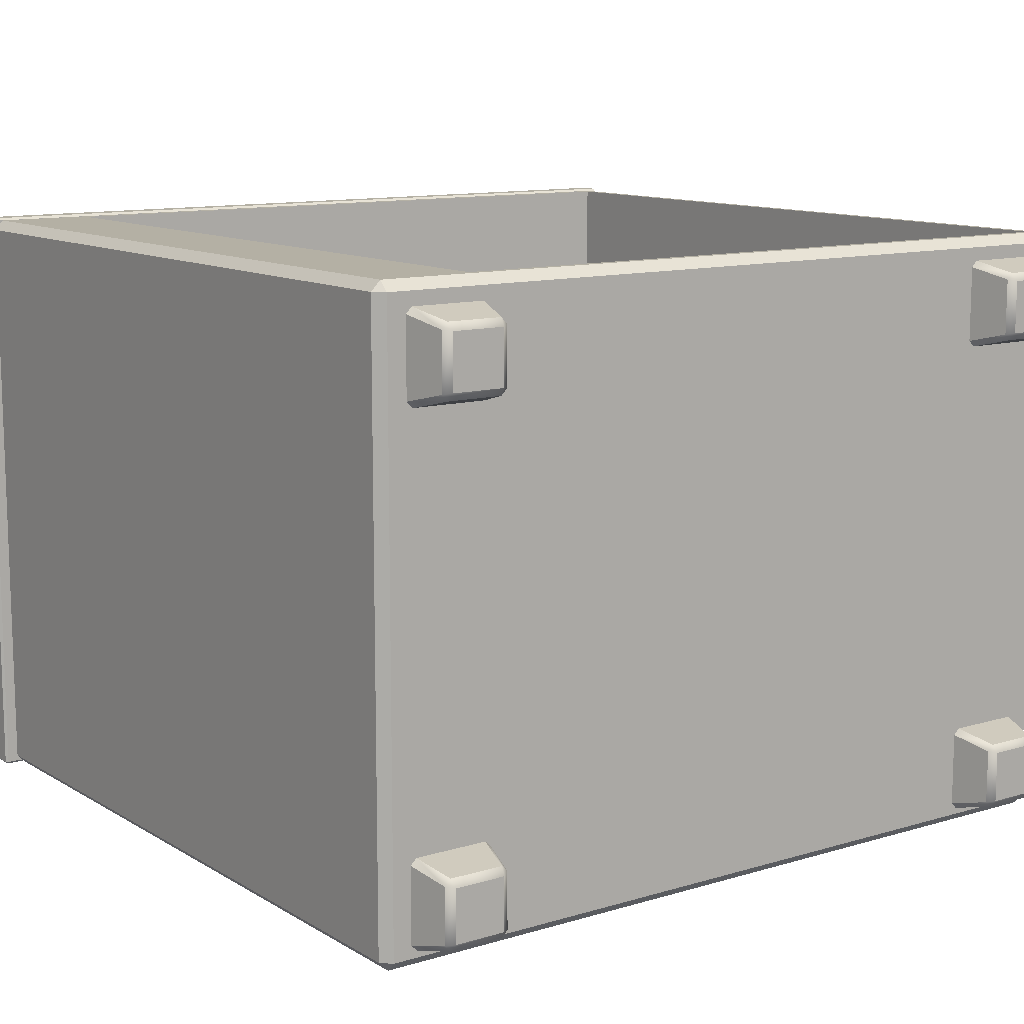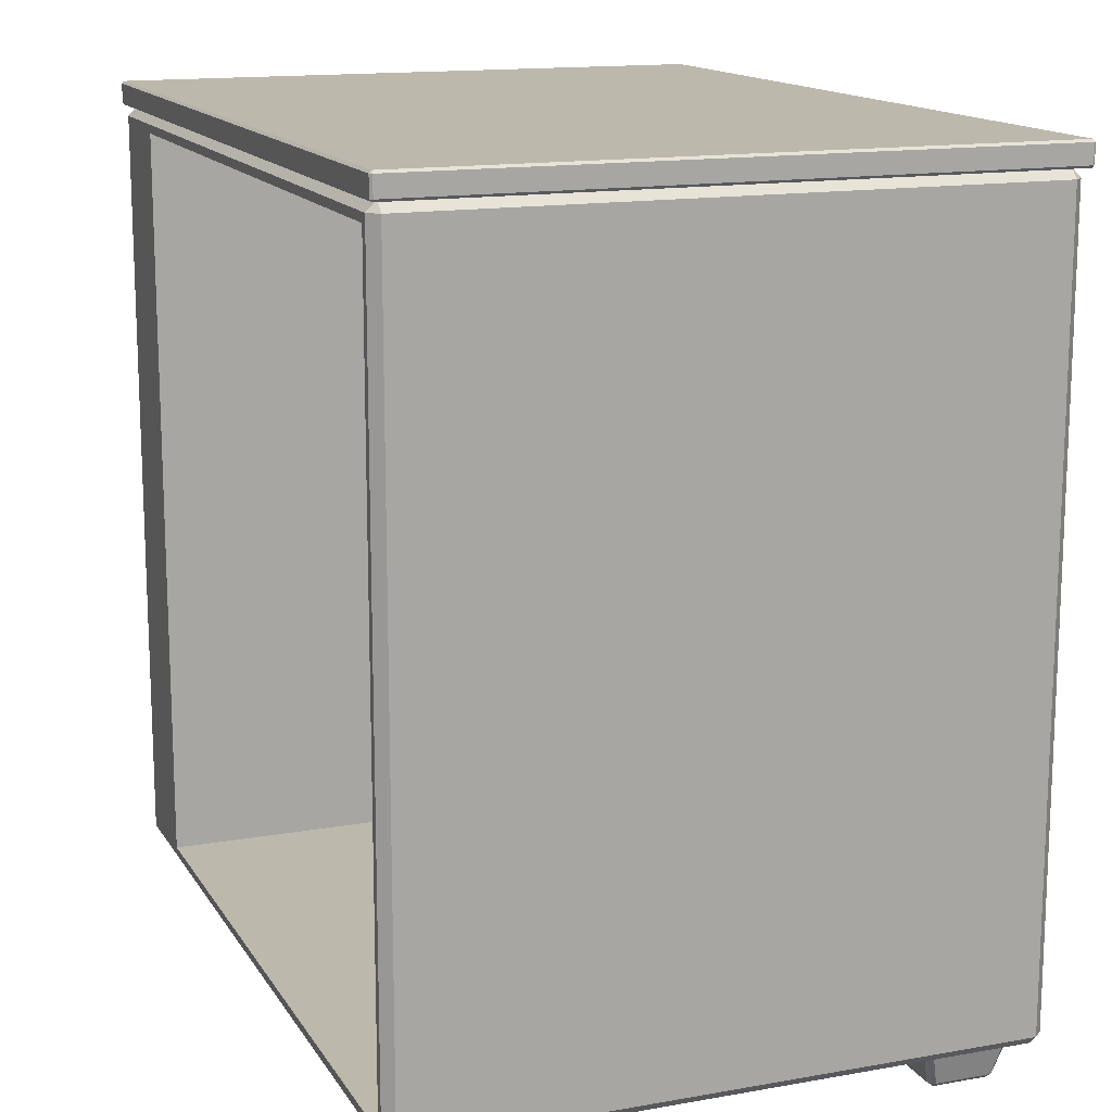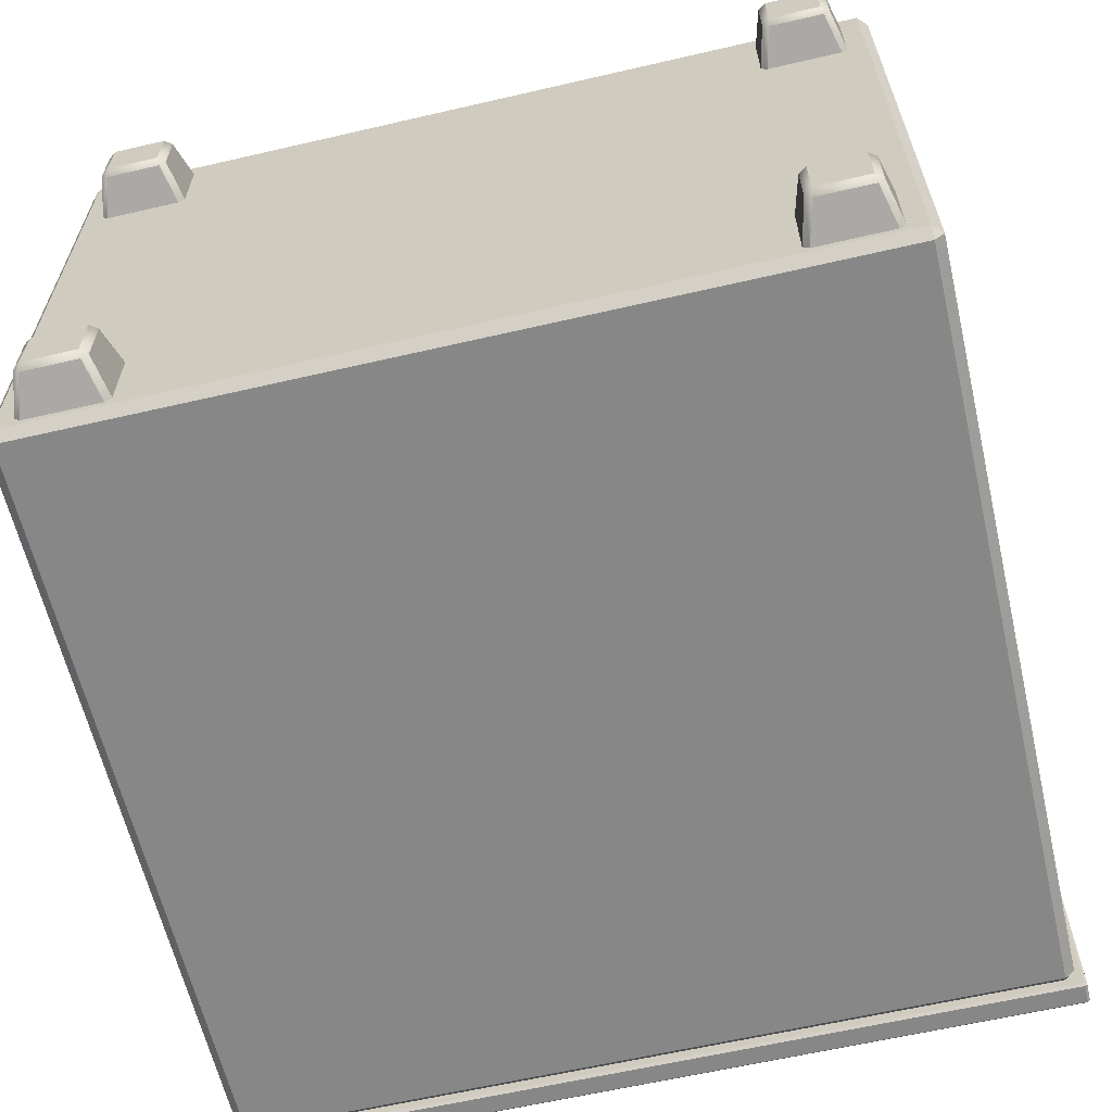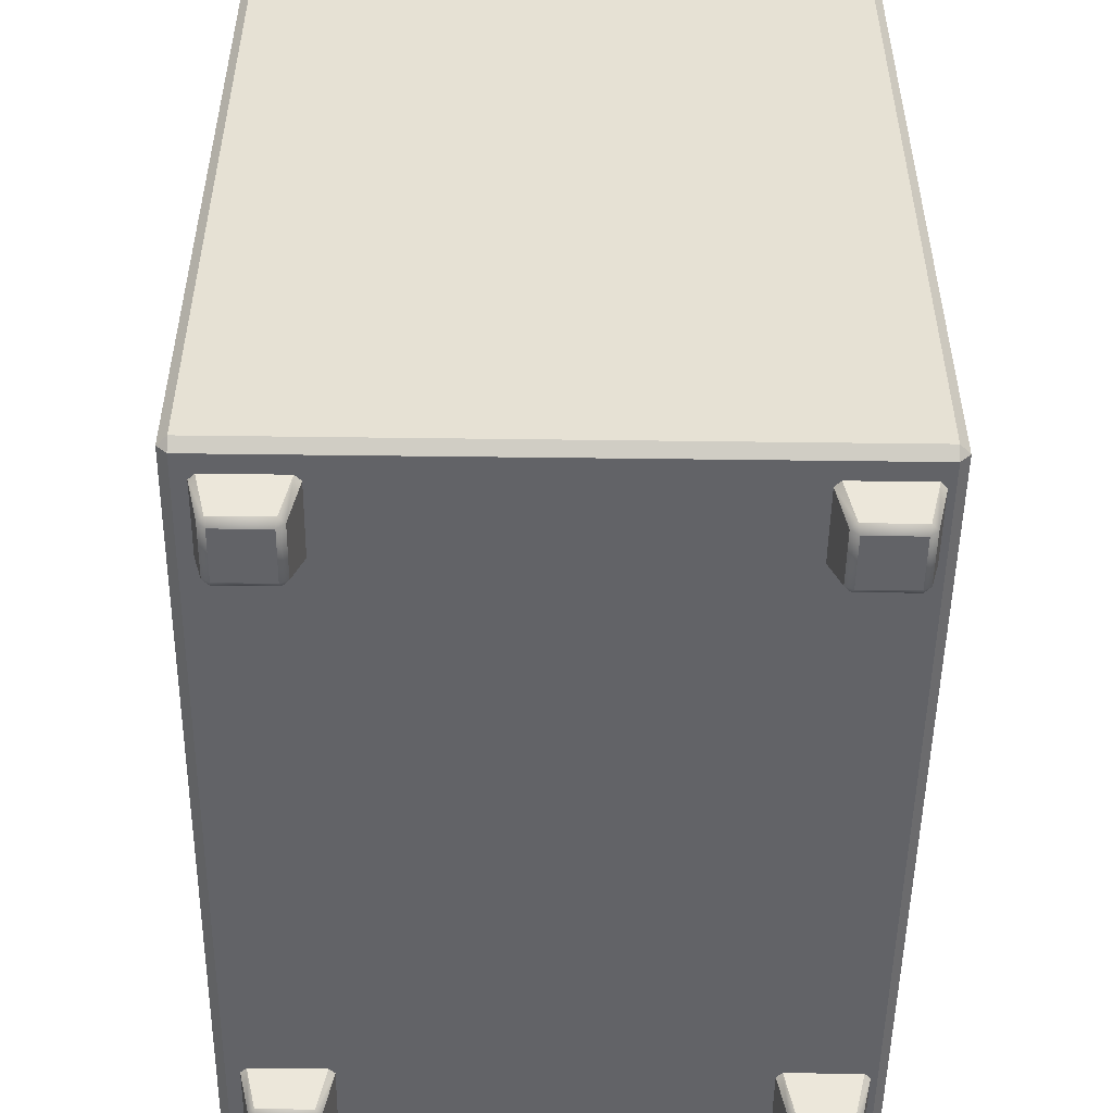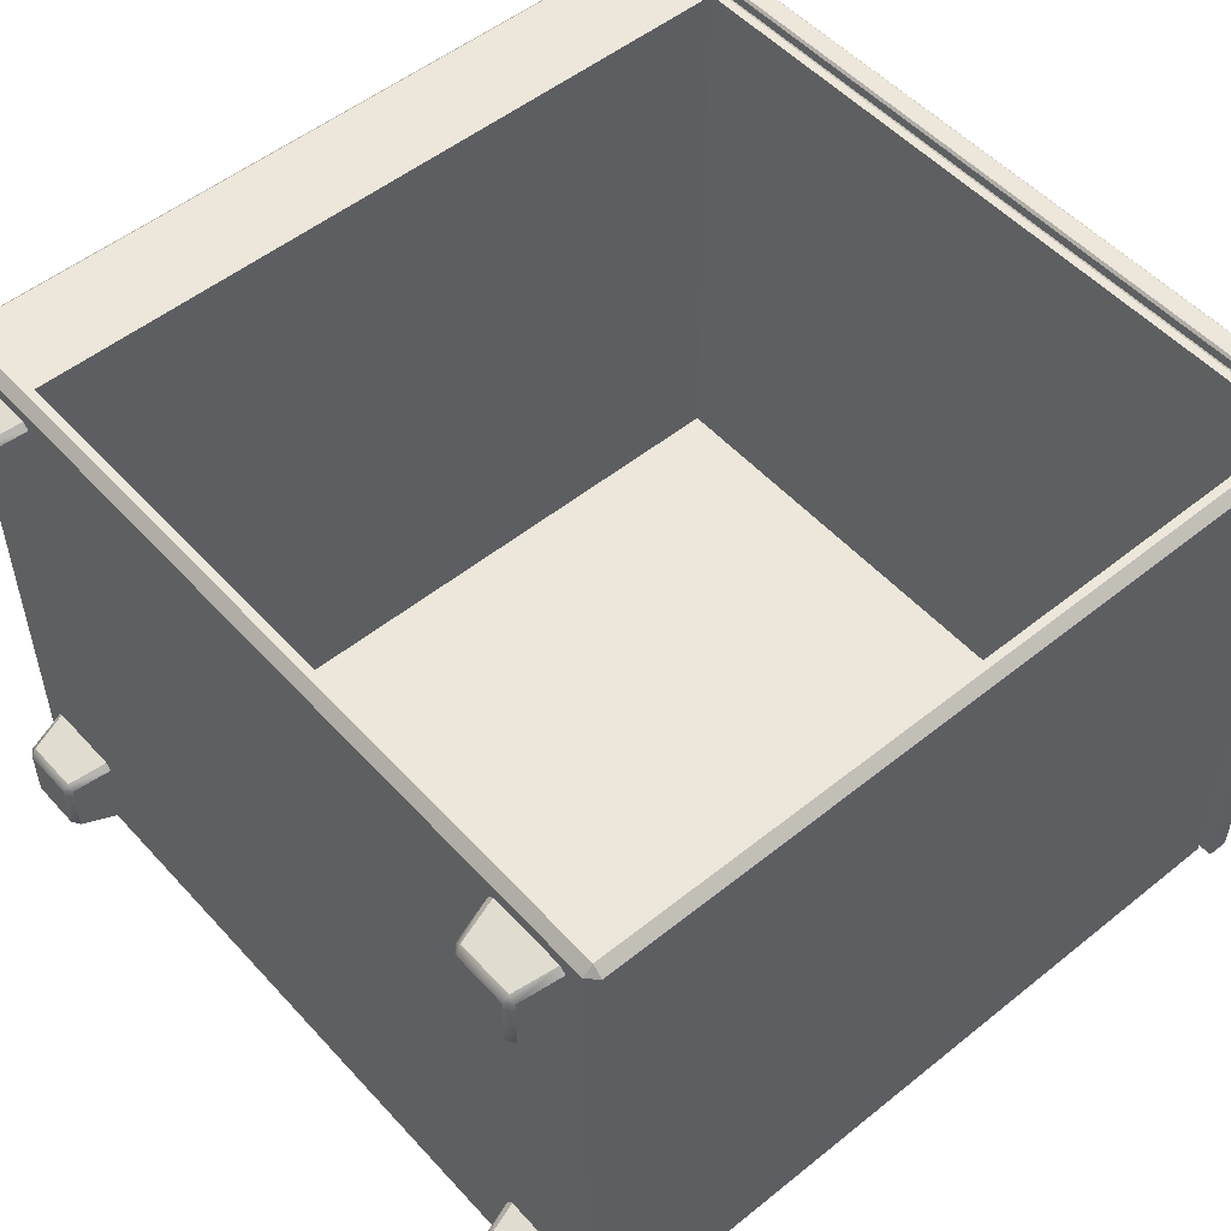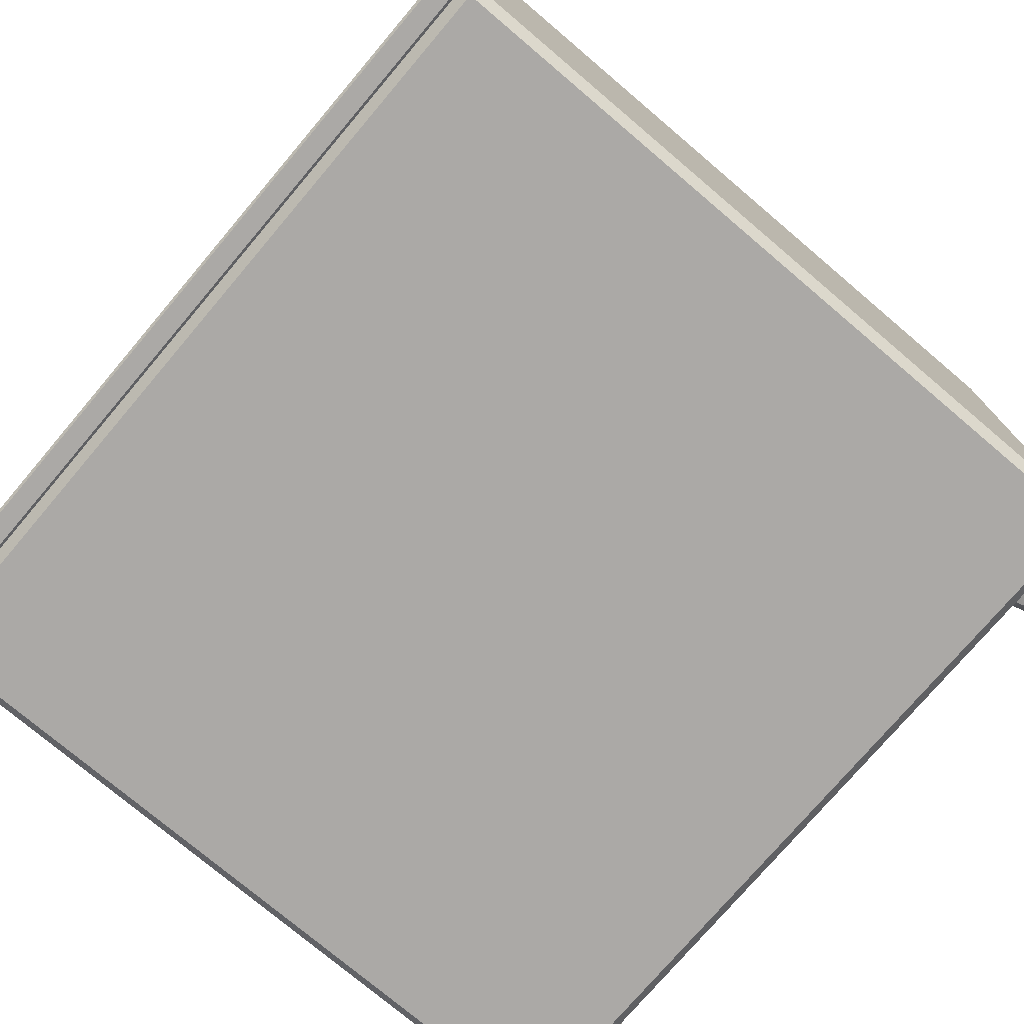
<metadata>
{"format":"obj","ext":"obj","renderer":"f3d","projection":"perspective","resolution":1024,"background":"white","views":[{"elev":11.5,"azim":-35.8,"up":"+Z"},{"elev":14.6,"azim":68.9,"up":"+Y"},{"elev":-62.3,"azim":13.2,"up":"+Z"},{"elev":-51.0,"azim":89.2,"up":"+Y"},{"elev":52.3,"azim":49.1,"up":"+Z"},{"elev":-75.6,"azim":-130.3,"up":"+Z"}]}
</metadata>
<code>
v -41.75 81.88 30.42
v -41.52 81.64 30.42
v -41.52 81.88 30.65
v 41.52 81.64 30.42
v 41.75 81.88 30.42
v 41.52 81.88 30.65
v -41.52 84 30.42
v -41.75 83.76 30.42
v -41.52 83.76 30.65
v 41.75 83.76 30.42
v 41.52 84 30.42
v 41.52 83.76 30.65
v -41.52 83.76 -30.65
v -41.75 83.76 -30.42
v -41.52 84 -30.42
v 41.75 83.76 -30.42
v 41.52 83.76 -30.65
v 41.52 84 -30.42
v -41.52 81.64 -30.42
v -41.75 81.88 -30.42
v -41.52 81.88 -30.65
v 41.75 81.88 -30.42
v 41.52 81.64 -30.42
v 41.52 81.88 -30.65
v -37.04 0.5818 -21.85
v -36.29 -0 -21.98
v -36.42 0.5818 -21.23
v -31.11 -0 -21.98
v -30.36 0.5818 -21.85
v -30.98 0.5818 -21.23
v -36.29 -0 -27.16
v -37.04 0.5818 -27.29
v -36.42 0.5818 -27.91
v -30.36 0.5818 -27.29
v -31.11 -0 -27.16
v -30.98 0.5818 -27.91
v -38 4.452 -20.87
v -37.4 4.452 -20.27
v -30 4.452 -20.27
v -29.4 4.452 -20.87
v -37.4 4.452 -28.87
v -38 4.452 -28.27
v -29.4 4.452 -28.27
v -30 4.452 -28.87
v 37.04 0.5818 -21.85
v 36.29 -0 -21.98
v 36.42 0.5818 -21.23
v 31.11 -0 -21.98
v 30.36 0.5818 -21.85
v 30.98 0.5818 -21.23
v 36.29 -0 -27.16
v 37.04 0.5818 -27.29
v 36.42 0.5818 -27.91
v 30.36 0.5818 -27.29
v 31.11 -0 -27.16
v 30.98 0.5818 -27.91
v 38 4.452 -20.87
v 37.4 4.452 -20.27
v 30 4.452 -20.27
v 29.4 4.452 -20.87
v 37.4 4.452 -28.87
v 38 4.452 -28.27
v 29.4 4.452 -28.27
v 30 4.452 -28.87
v -37.04 0.5818 26.59
v -36.29 -0 26.46
v -36.42 0.5818 27.21
v -31.11 -0 26.46
v -30.36 0.5818 26.59
v -30.98 0.5818 27.21
v -36.29 -0 21.28
v -37.04 0.5818 21.15
v -36.42 0.5818 20.53
v -30.36 0.5818 21.15
v -31.11 -0 21.28
v -30.98 0.5818 20.53
v -38 4.452 27.57
v -37.4 4.452 28.17
v -30 4.452 28.17
v -29.4 4.452 27.57
v -37.4 4.452 19.57
v -38 4.452 20.17
v -29.4 4.452 20.17
v -30 4.452 19.57
v 37.04 0.5818 26.59
v 36.29 -0 26.46
v 36.42 0.5818 27.21
v 31.11 -0 26.46
v 30.36 0.5818 26.59
v 30.98 0.5818 27.21
v 36.29 -0 21.28
v 37.04 0.5818 21.15
v 36.42 0.5818 20.53
v 30.36 0.5818 21.15
v 31.11 -0 21.28
v 30.98 0.5818 20.53
v 38 4.452 27.57
v 37.4 4.452 28.17
v 30 4.452 28.17
v 29.4 4.452 27.57
v 37.4 4.452 19.57
v 38 4.452 20.17
v 29.4 4.452 20.17
v 30 4.452 19.57
v -40.82 5.414 29.52
v -39.86 4.452 29.52
v -39.86 5.414 30.48
v -31.2 4.452 29.52
v -31.2 5.414 30.48
v -39.86 81.64 29.52
v -40.82 80.68 29.52
v -39.86 80.68 30.48
v -31.2 81.64 29.52
v -31.2 80.68 30.48
v -39.86 80.68 -30.48
v -40.82 80.68 -29.52
v -39.86 81.64 -29.52
v -31.2 81.64 -29.52
v -31.2 80.68 -30.48
v -39.86 4.452 -29.52
v -40.82 5.414 -29.52
v -39.86 5.414 -30.48
v -31.2 5.414 -30.48
v -31.2 4.452 -29.52
v 39.86 5.414 30.48
v 39.86 4.452 29.52
v 40.82 5.414 29.52
v 39.86 81.64 29.52
v 39.86 80.68 30.48
v 40.82 80.68 29.52
v 39.86 80.68 -30.48
v 39.86 81.64 -29.52
v 40.82 80.68 -29.52
v 39.86 4.452 -29.52
v 39.86 5.414 -30.48
v 40.82 5.414 -29.52
v -30.34 79.83 30.48
v -30.34 6.215 30.48
v 39.07 79.83 30.48
v 39.07 6.215 30.48
v 39.07 6.215 -27.25
v -30.34 6.215 -27.25
v 39.07 79.83 -27.25
v -30.34 79.83 -27.25
f 19 23 4 2
f 6 12 9 3
f 8 14 20 1
f 22 16 10 5
f 11 18 15 7
f 17 24 21 13
f 2 1 20 19
f 3 2 4 6
f 1 3 9 8
f 5 4 23 22
f 6 5 10 12
f 8 7 15 14
f 7 9 12 11
f 11 10 16 18
f 14 13 21 20
f 13 15 18 17
f 17 16 22 24
f 19 21 24 23
f 1 2 3
f 4 5 6
f 7 8 9
f 10 11 12
f 13 14 15
f 16 17 18
f 19 20 21
f 22 23 24
f 31 35 28 26
f 38 27 30 39
f 42 32 25 37
f 40 29 34 43
f 44 36 33 41
f 26 25 32 31
f 27 26 28 30
f 25 27 38 37
f 29 28 35 34
f 30 29 40 39
f 33 32 42 41
f 31 33 36 35
f 34 36 44 43
f 25 26 27
f 28 29 30
f 31 32 33
f 34 35 36
f 51 46 48 55
f 58 59 50 47
f 62 57 45 52
f 60 63 54 49
f 64 61 53 56
f 46 51 52 45
f 47 50 48 46
f 45 57 58 47
f 49 54 55 48
f 50 59 60 49
f 53 61 62 52
f 51 55 56 53
f 54 63 64 56
f 45 47 46
f 48 50 49
f 51 53 52
f 54 56 55
f 71 75 68 66
f 78 67 70 79
f 82 72 65 77
f 80 69 74 83
f 84 76 73 81
f 66 65 72 71
f 67 66 68 70
f 65 67 78 77
f 69 68 75 74
f 70 69 80 79
f 73 72 82 81
f 71 73 76 75
f 74 76 84 83
f 65 66 67
f 68 69 70
f 71 72 73
f 74 75 76
f 91 86 88 95
f 98 99 90 87
f 102 97 85 92
f 100 103 94 89
f 104 101 93 96
f 86 91 92 85
f 87 90 88 86
f 85 97 98 87
f 89 94 95 88
f 90 99 100 89
f 93 101 102 92
f 91 95 96 93
f 94 103 104 96
f 85 87 86
f 88 90 89
f 91 93 92
f 94 96 95
f 121 105 111 116
f 127 136 133 130
f 106 105 121 120
f 107 106 108 109
f 105 107 112 111
f 126 125 109 108
f 111 110 117 116
f 110 112 114 113
f 129 128 113 114
f 122 121 116 115
f 115 117 118 119
f 132 131 119 118
f 120 122 123 124
f 135 134 124 123
f 127 126 134 136
f 125 127 130 129
f 128 130 133 132
f 136 135 131 133
f 108 106 120 124
f 107 109 114 112
f 139 140 125 129
f 118 117 110 113
f 128 132 118 113
f 123 122 115 119
f 131 135 123 119
f 134 126 108 124
f 105 106 107
f 110 111 112
f 115 116 117
f 120 121 122
f 125 126 127
f 128 129 130
f 131 132 133
f 134 135 136
f 114 109 138 137
f 142 141 143 144
f 139 129 114 137
f 125 140 138 109
f 138 140 141 142
f 140 139 143 141
f 139 137 144 143
f 137 138 142 144

</code>
